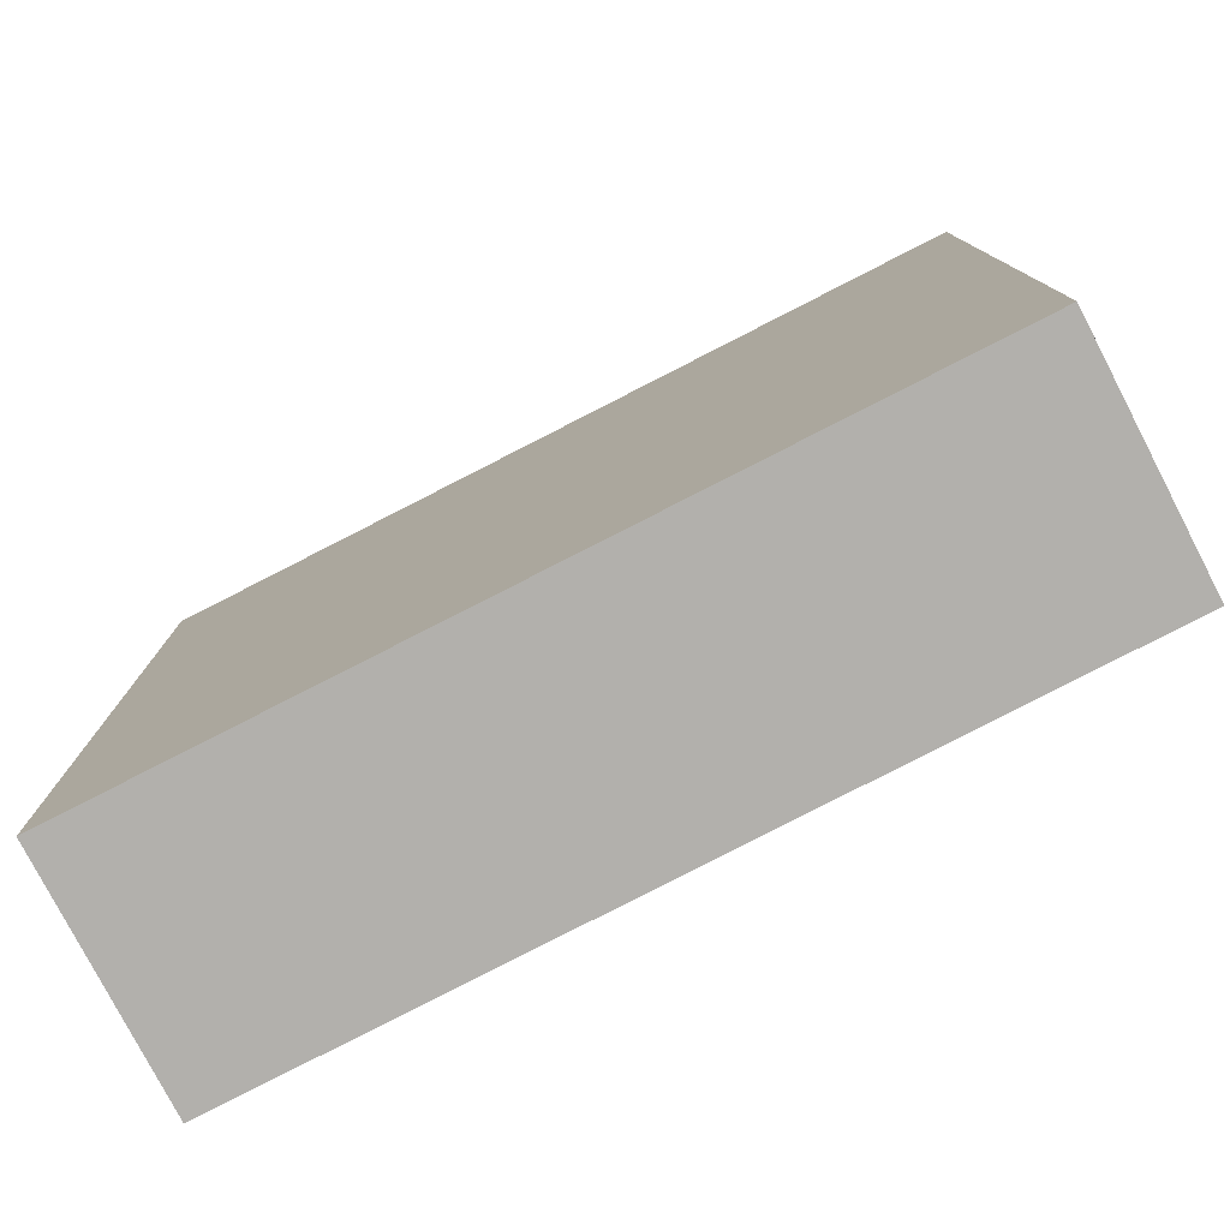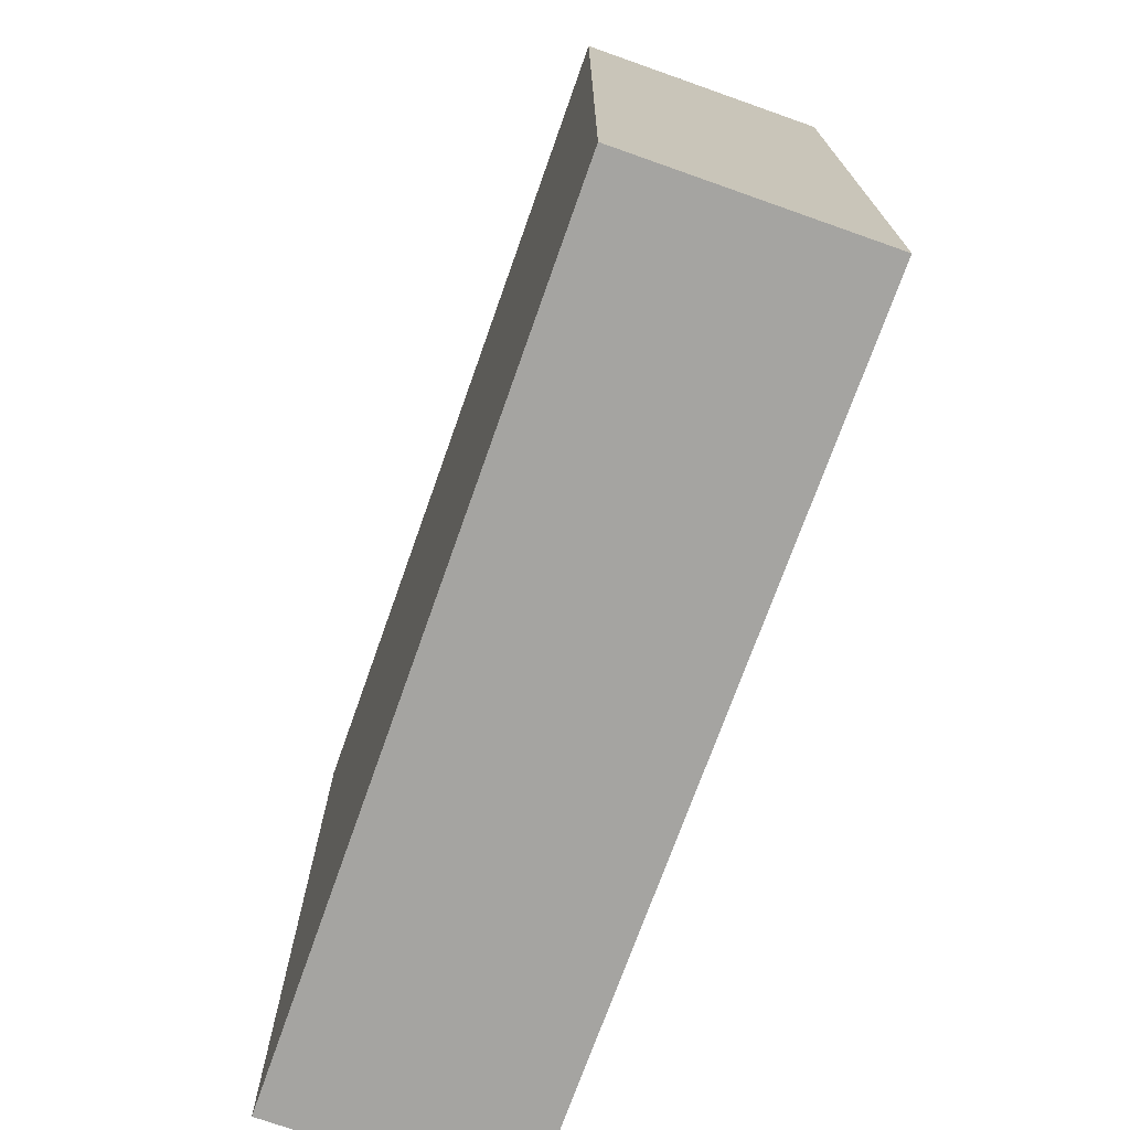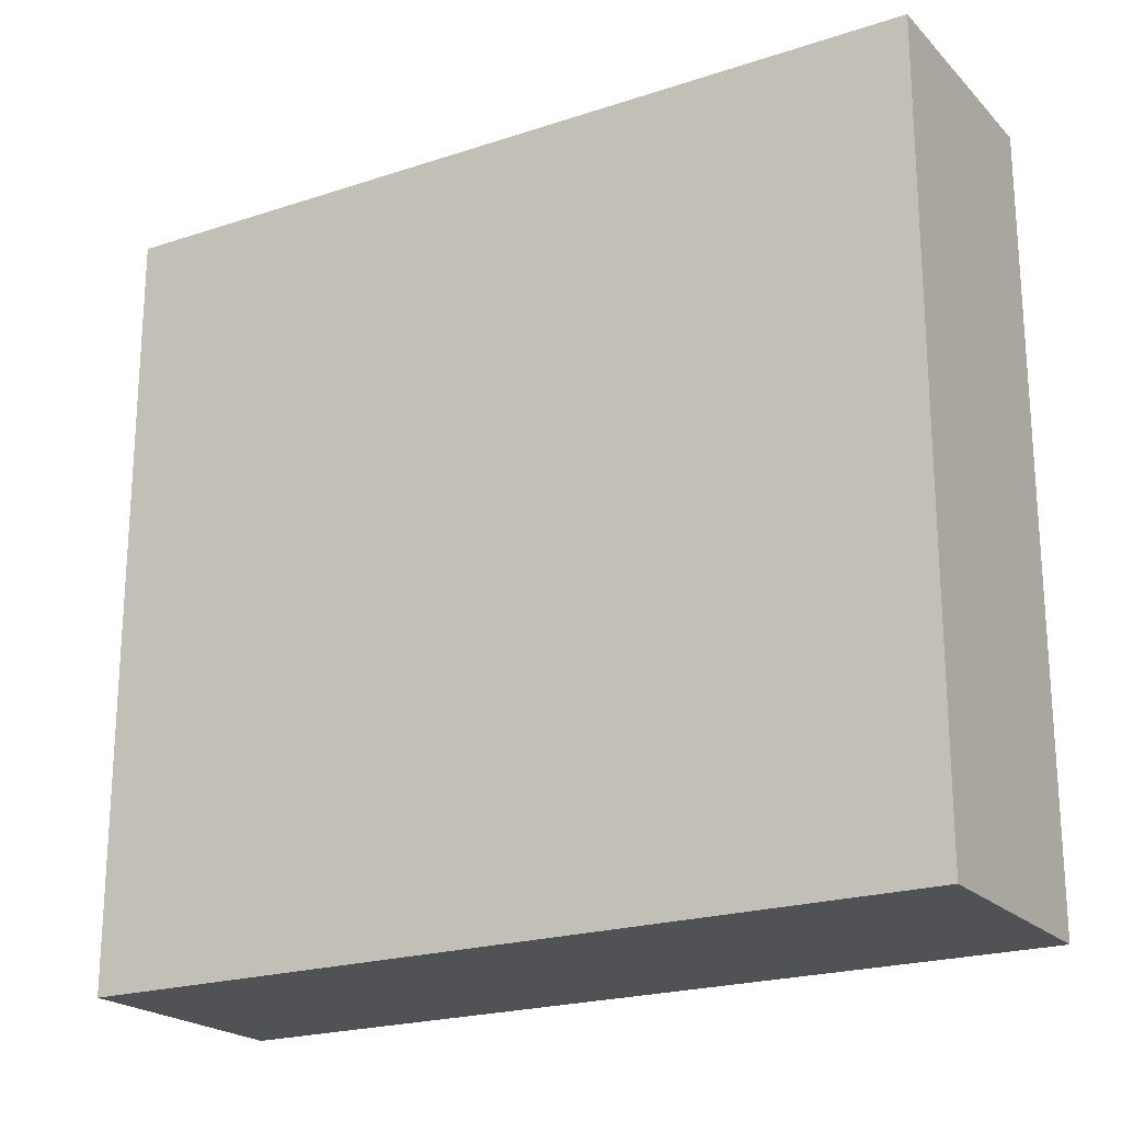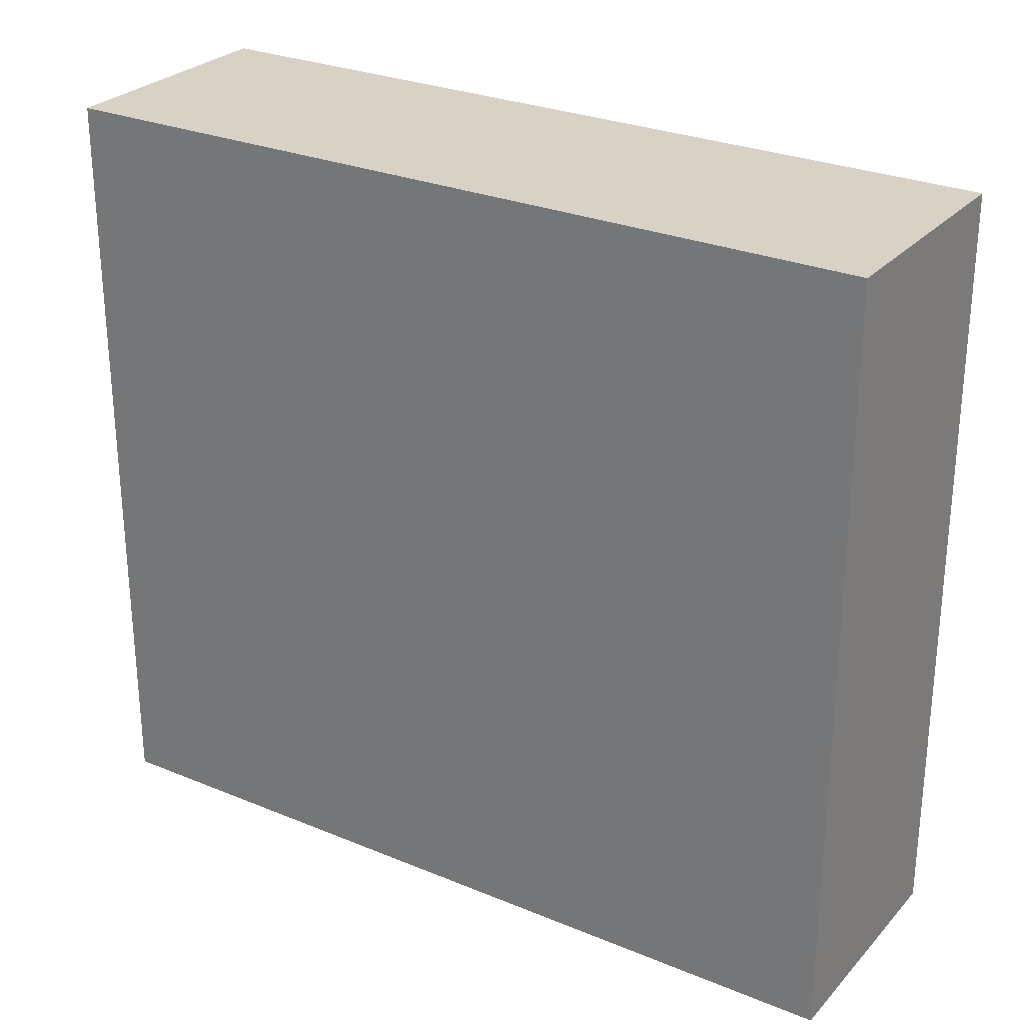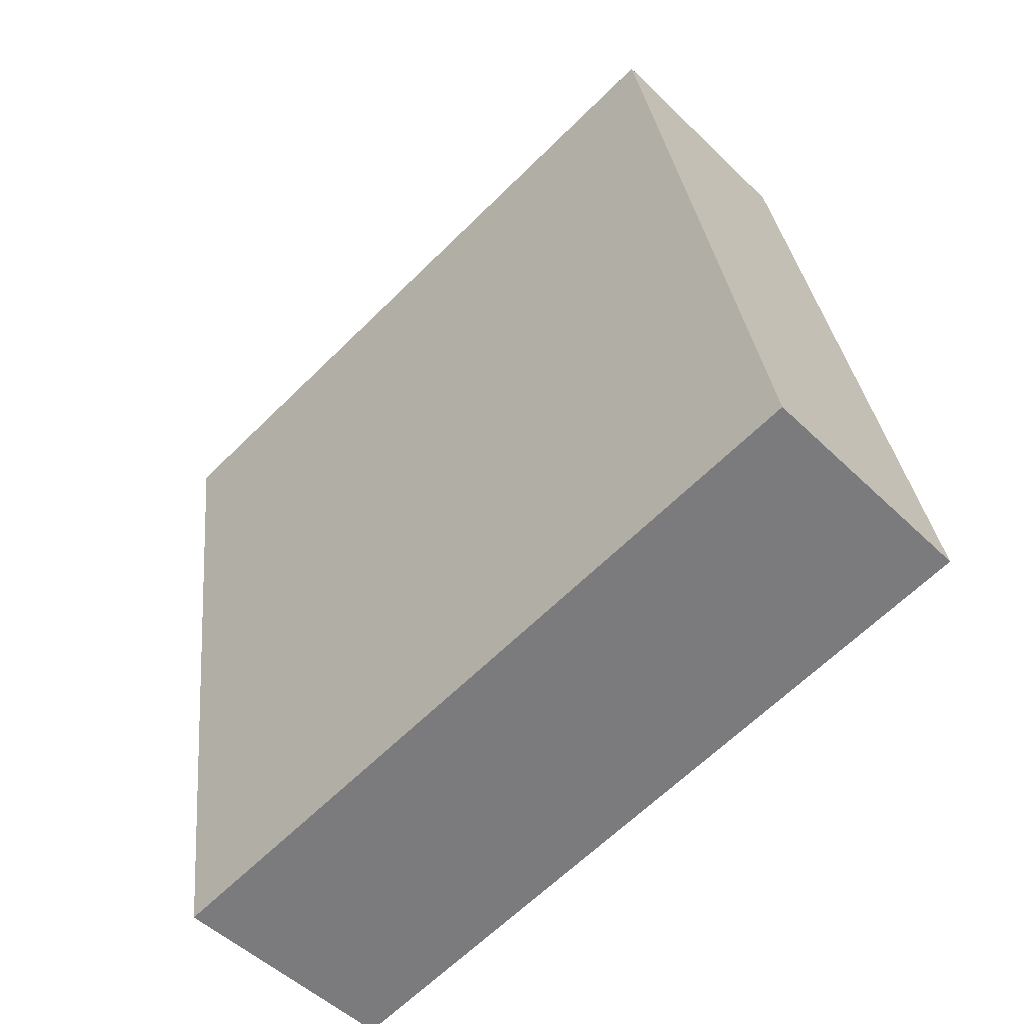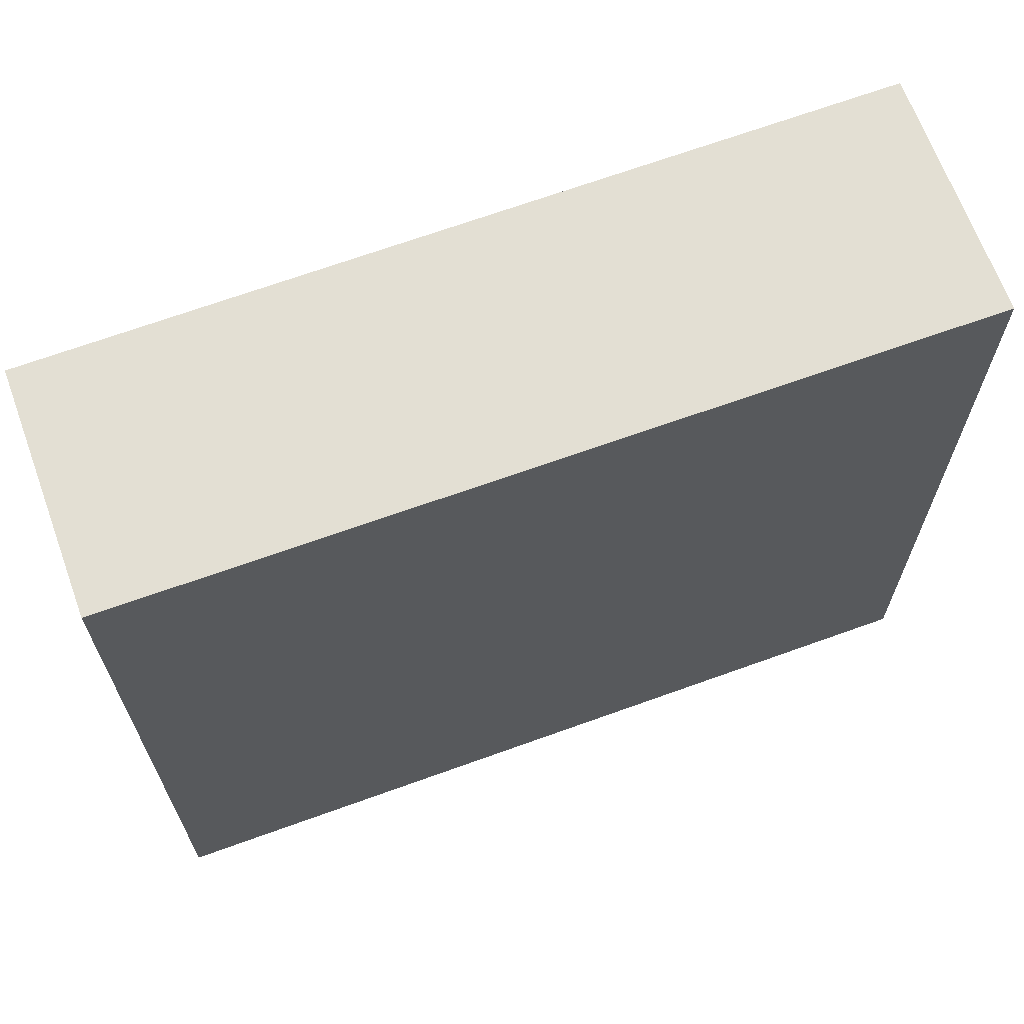
<metadata>
{"format":"obj","ext":"obj","renderer":"f3d","projection":"perspective","resolution":1024,"background":"white","views":[{"elev":-78.6,"azim":125.9,"up":"+Y"},{"elev":-73.4,"azim":-11.0,"up":"+Y"},{"elev":-21.3,"azim":129.3,"up":"+Y"},{"elev":27.6,"azim":131.2,"up":"+Y"},{"elev":-64.2,"azim":134.8,"up":"+Z"},{"elev":66.9,"azim":-101.5,"up":"+Y"}]}
</metadata>
<code>
v  0.62 3.864 4.161
v  1.194 3.864 -0.178
v  0 3.864 2.366e-16
v  1.838 3.864 3.98
v  0 0 0
v  0.62 -2.548e-16 4.161
v  1.838 -2.437e-16 3.98
v  1.194 1.09e-17 -0.178
g defaultobject
f 1 2 3
f 2 1 4
f 5 1 3
f 1 5 6
f 6 4 1
f 4 6 7
f 7 2 4
f 2 7 8
f 8 3 2
f 3 8 5
f 5 7 6
f 7 5 8

</code>
